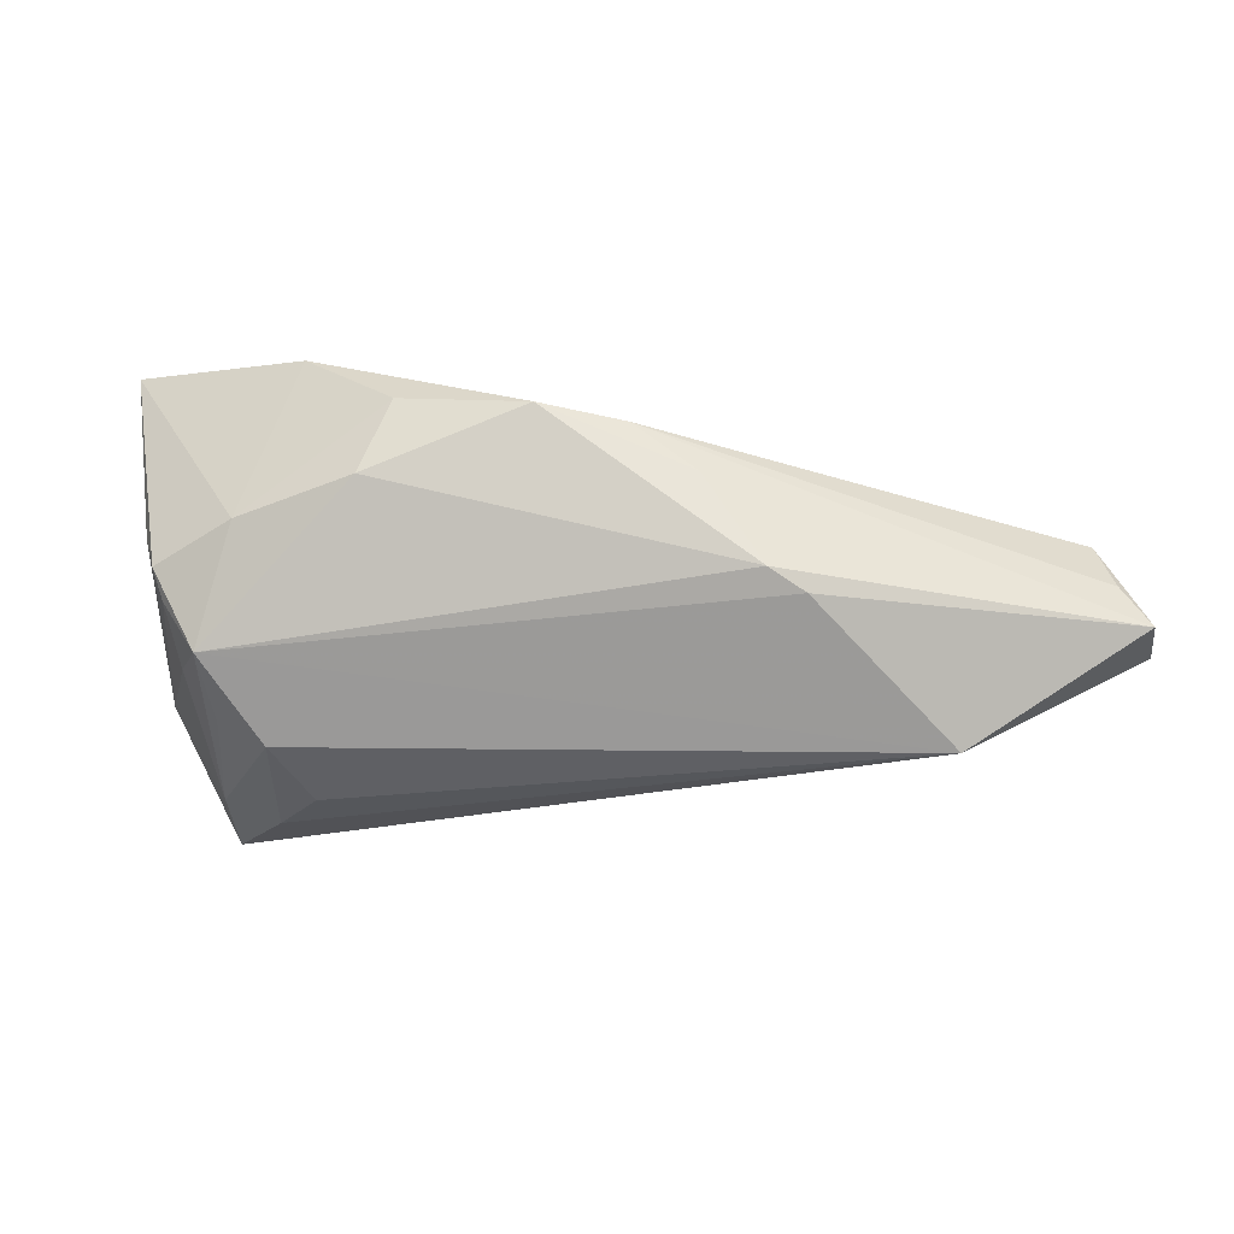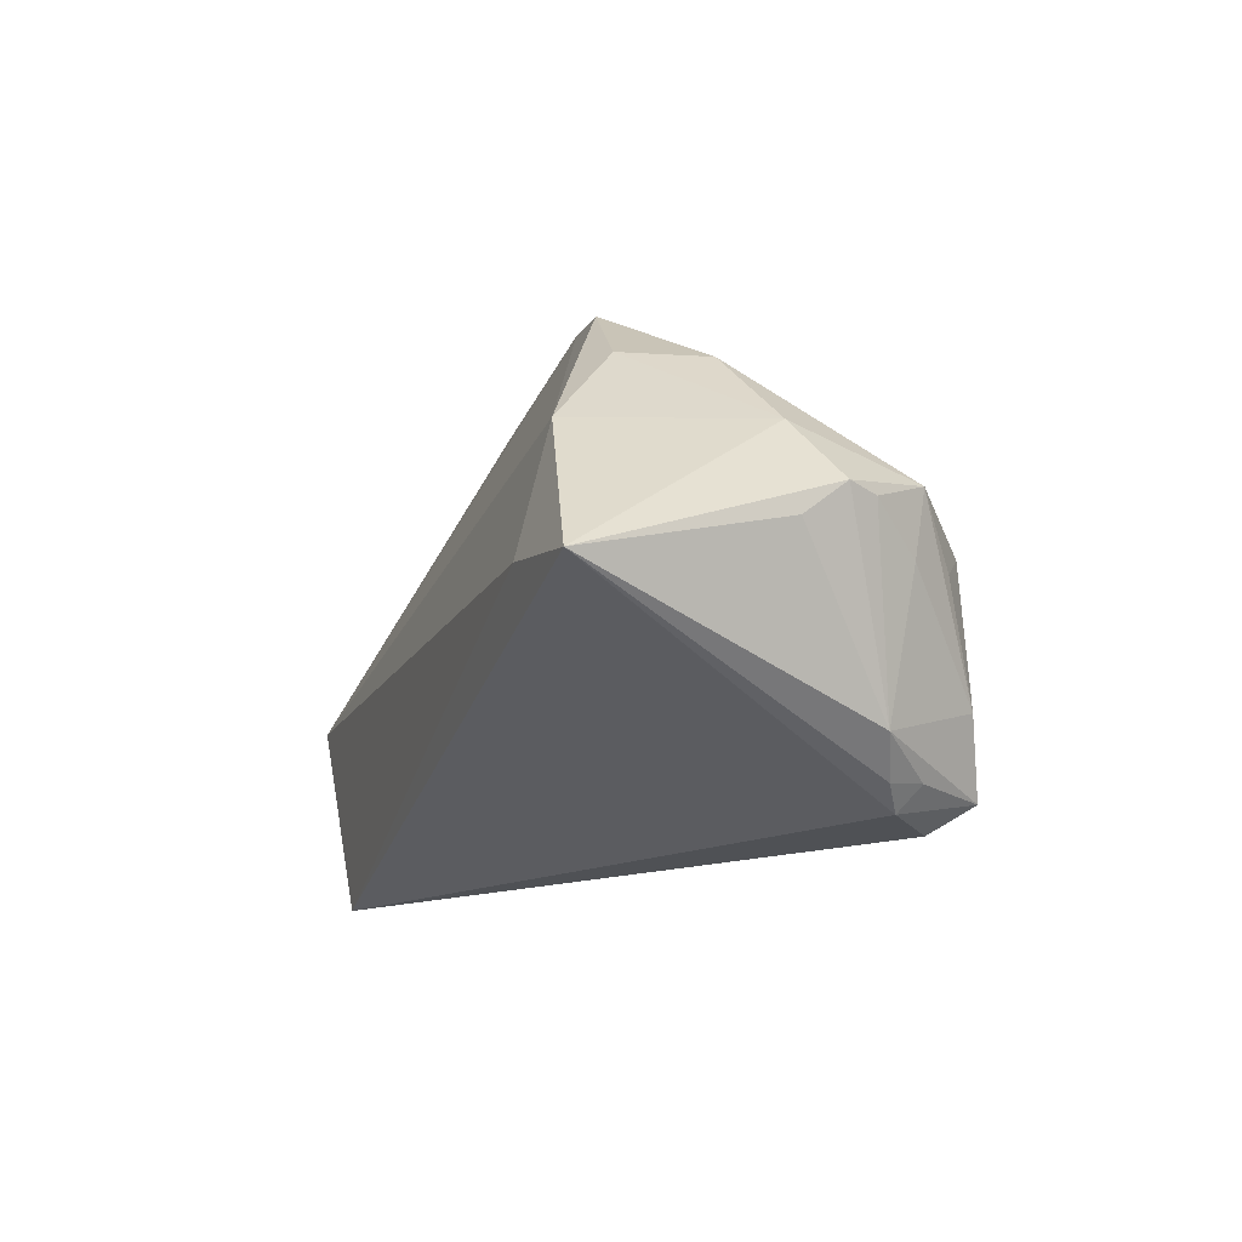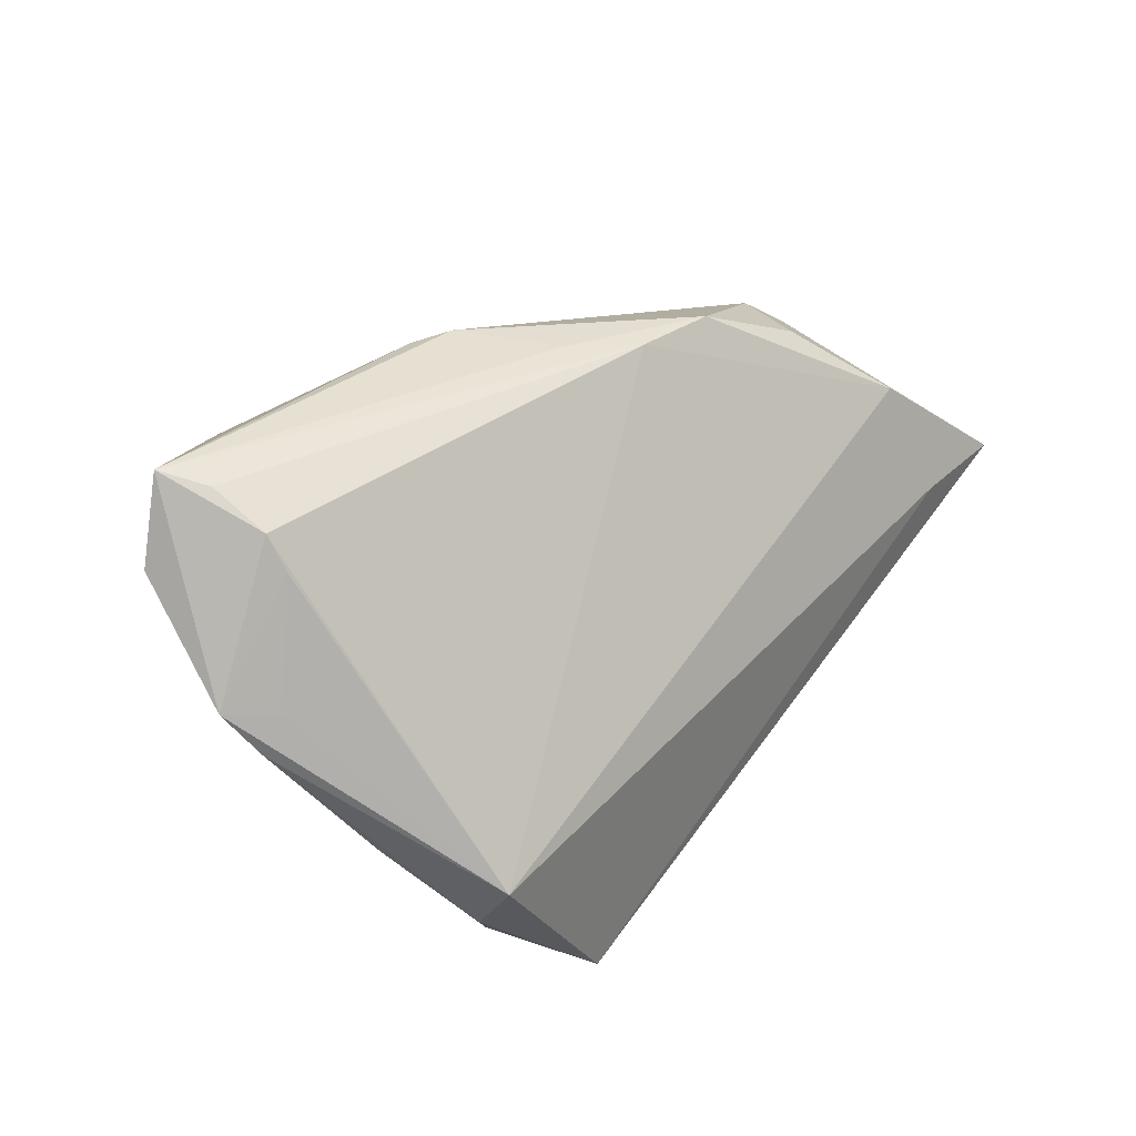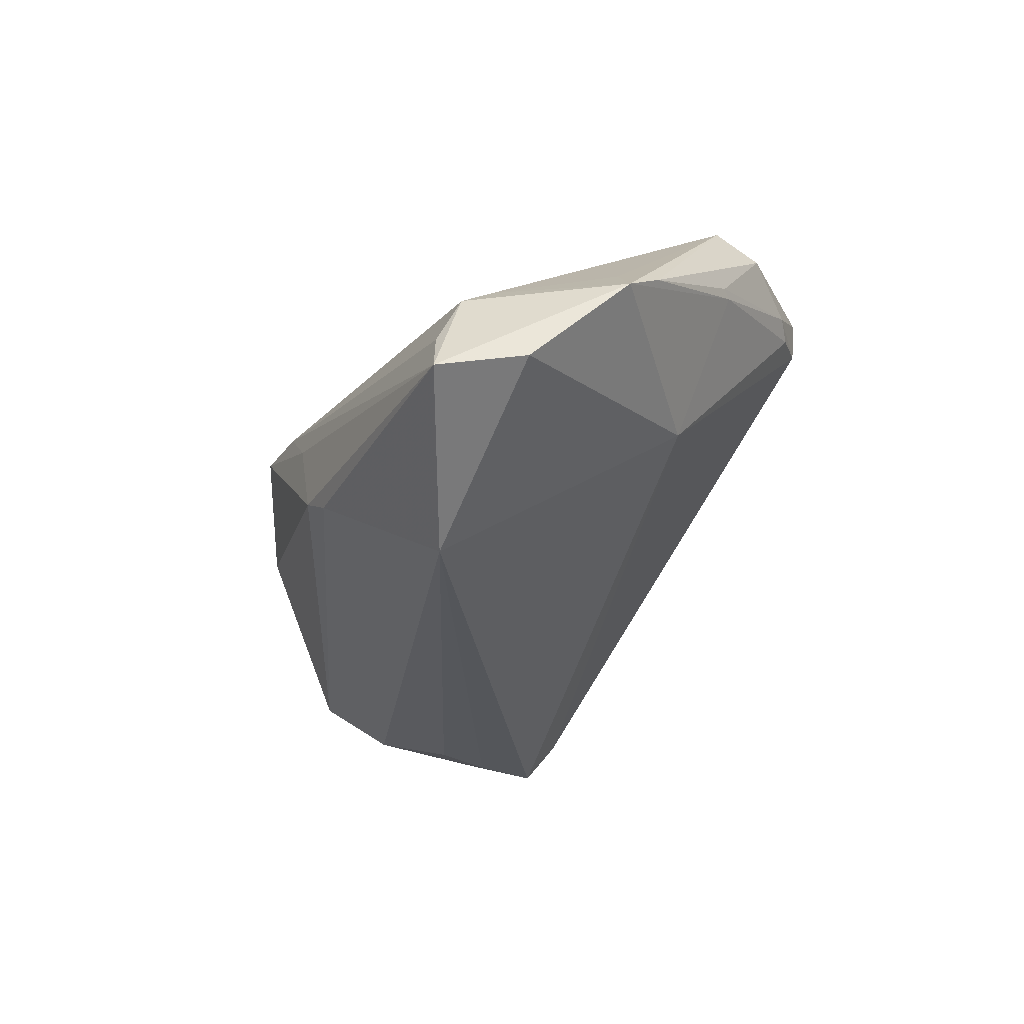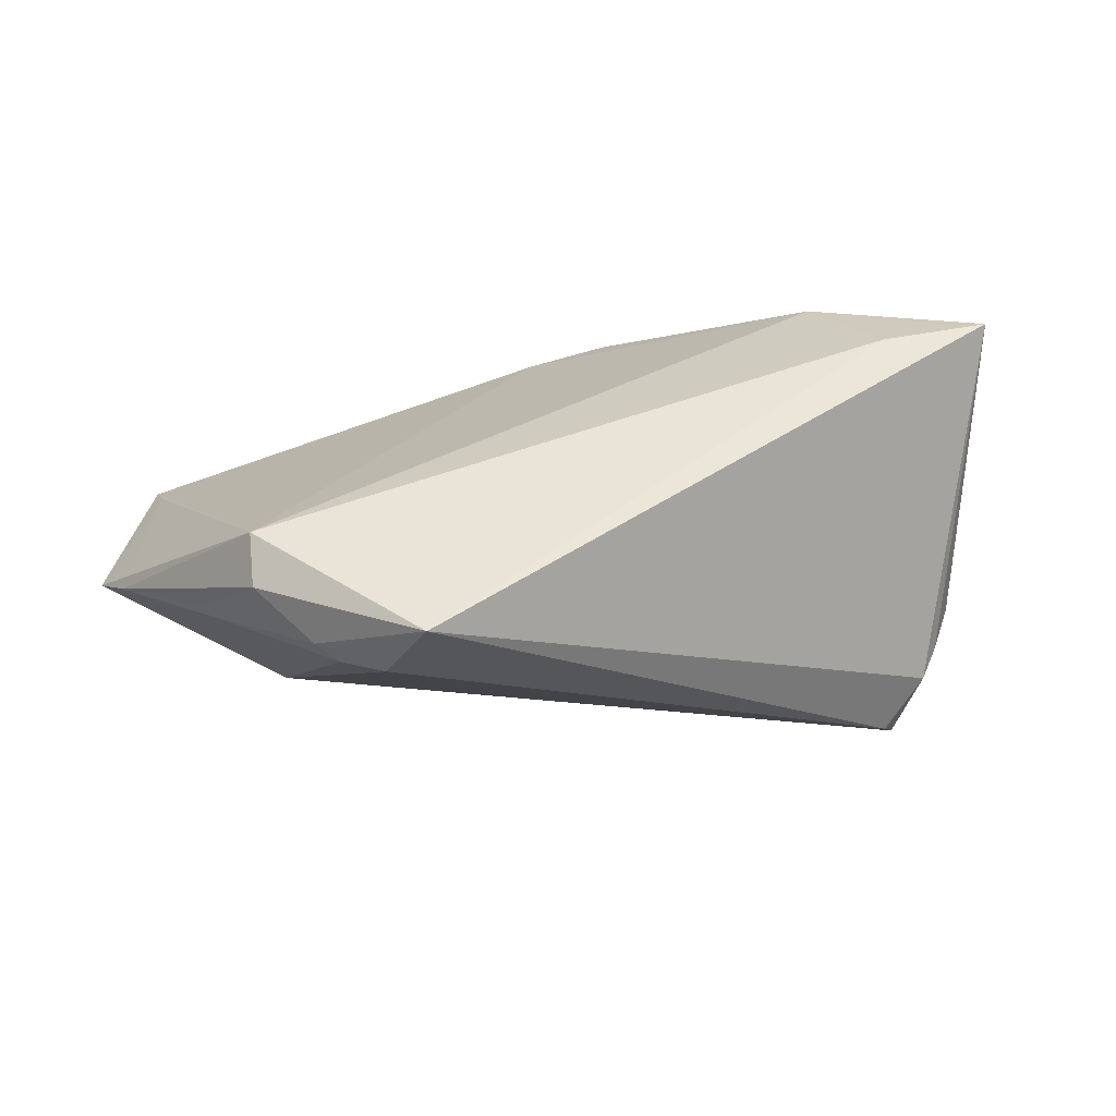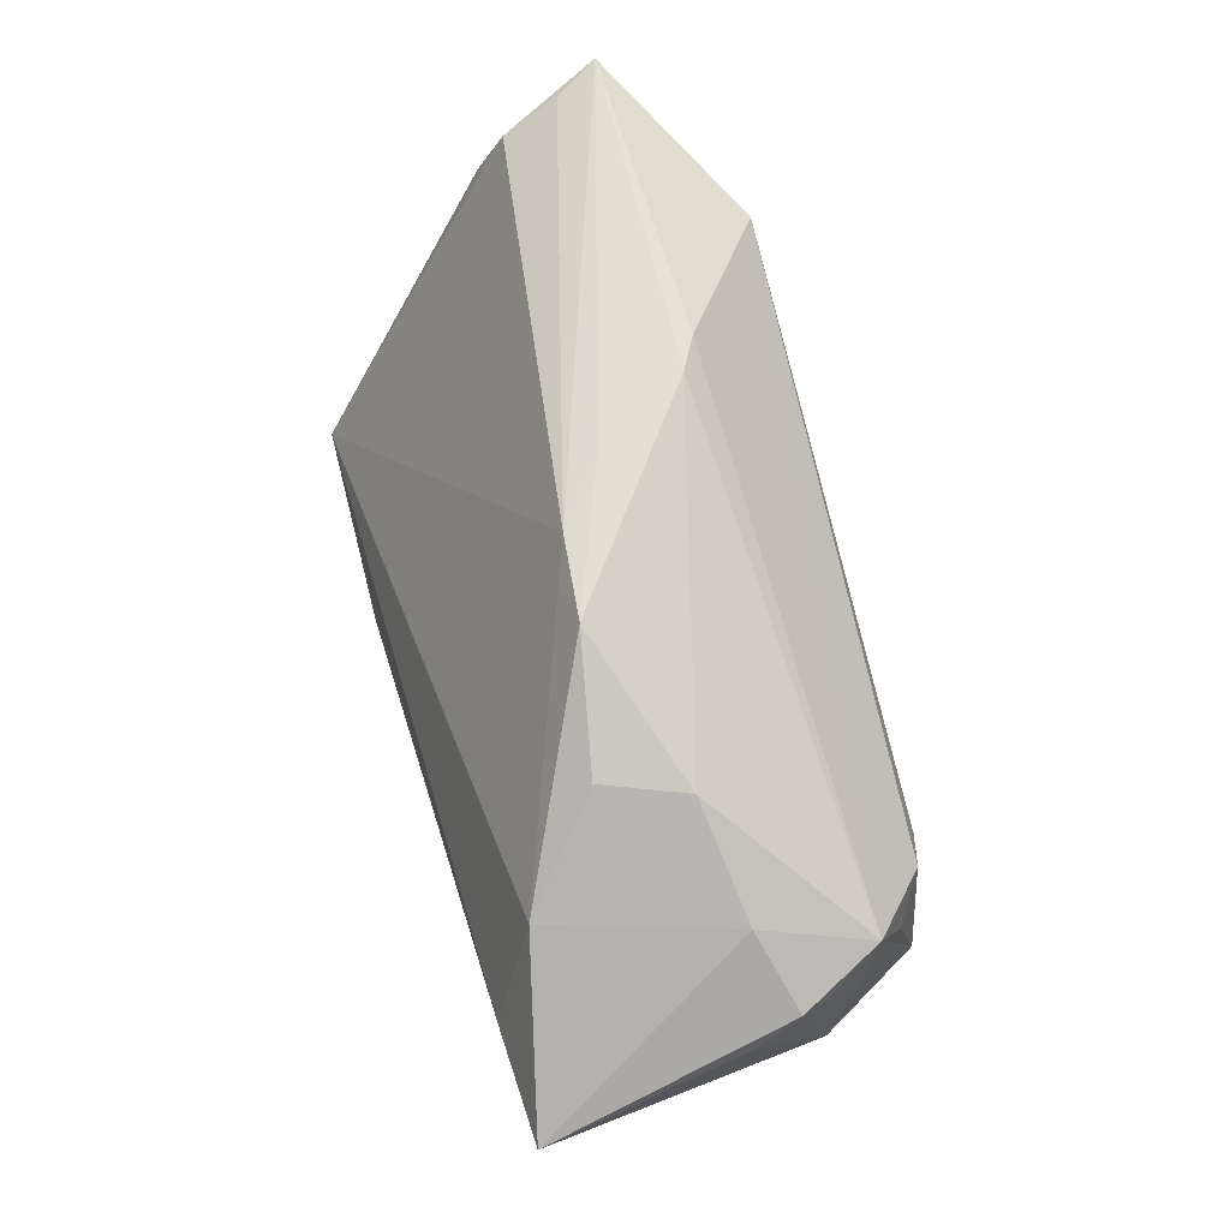
<metadata>
{"format":"obj","ext":"obj","renderer":"f3d","projection":"perspective","resolution":1024,"background":"white","views":[{"elev":-27.8,"azim":167.9,"up":"+Z"},{"elev":-5.0,"azim":71.4,"up":"+Y"},{"elev":33.3,"azim":-50.2,"up":"+Y"},{"elev":-26.9,"azim":-114.4,"up":"+Z"},{"elev":42.9,"azim":-16.7,"up":"+Z"},{"elev":62.1,"azim":74.0,"up":"+Y"}]}
</metadata>
<code>
v 0.03525 -0.02259 -0.01803
v 0.05366 0.001007 0.02299
v -0.02312 -0.03082 0.02349
v 0.04643 -0.01332 -0.009349
v 0.04882 0.007179 -0.007279
v -0.0426 -0.008899 0.01044
v 0.03782 -0.01966 -0.02223
v 0.04312 -0.01782 -0.01085
v 0.05106 0.004896 0.000859
v -0.02702 -0.02773 0.01571
v 0.03423 -0.01087 -0.02298
v -0.01251 0.03021 -0.01157
v 0.02798 0.02279 0.01018
v 0.04284 0.01464 -0.001051
v -0.03749 -0.01091 0.02349
v -0.03844 -0.01584 0.02011
v 0.04048 0.001058 0.02349
v 0.04215 0.001211 -0.0174
v 0.04201 -0.01787 -0.01468
v -0.04915 0.009501 0.004563
v -0.008281 0.03082 -0.009352
v -0.0455 0.0295 -0.006738
v -0.001975 0.02987 0.001172
v -0.05203 0.02162 -0.01029
v 0.03713 0.003183 -0.02068
v 0.004986 0.02908 0.006529
v -0.04466 0.02627 -0.0005188
v -0.04832 0.03082 -0.01171
v 0.0453 0.008749 -0.01354
v 0.01469 0.02906 0.007597
v -0.04339 -0.007921 0.01117
v 0.03137 0.02225 0.00119
v -0.03501 -0.005529 -0.004973
v -0.03012 0.02239 -0.02349
v 0.03118 -0.003633 -0.02312
v 0.03665 0.0147 0.01883
v -0.03345 -0.02226 0.01642
v -0.05137 0.005549 0.003851
v -0.04429 0.02251 0.001744
v 0.04026 -0.0113 -0.02063
v -0.05366 0.0103 0.0006864
v 0.04055 -0.02063 -0.01259
v 0.05019 0.008276 -0.004038
v -0.03121 -0.02404 0.0148
v 0.04614 0.001834 -0.01218
f 2 3 42
f 42 3 1
f 43 2 9
f 9 4 43
f 2 4 9
f 41 33 6
f 1 3 10
f 10 33 1
f 8 4 2
f 2 42 8
f 4 8 19
f 19 8 42
f 14 2 43
f 36 13 30
f 2 14 36
f 36 14 13
f 29 14 43
f 34 29 25
f 37 10 3
f 30 13 32
f 13 14 32
f 14 29 32
f 27 15 26
f 26 36 30
f 26 15 36
f 1 33 7
f 33 34 7
f 7 42 1
f 7 19 42
f 4 19 7
f 30 32 21
f 21 32 29
f 33 10 44
f 10 37 44
f 44 6 33
f 44 37 6
f 24 34 33
f 24 33 41
f 2 36 17
f 36 15 17
f 17 3 2
f 17 15 3
f 16 37 3
f 3 15 16
f 39 27 41
f 39 15 27
f 5 29 43
f 5 45 29
f 43 4 5
f 4 45 5
f 35 34 25
f 29 45 40
f 40 45 4
f 4 7 40
f 29 34 12
f 12 21 29
f 23 26 30
f 30 21 23
f 34 24 28
f 28 12 34
f 21 12 28
f 41 27 28
f 28 24 41
f 28 23 21
f 26 23 28
f 6 37 31
f 37 16 31
f 38 15 41
f 38 16 15
f 38 31 16
f 41 6 38
f 6 31 38
f 41 15 20
f 20 39 41
f 15 39 20
f 11 7 34
f 34 35 11
f 11 35 25
f 25 40 11
f 11 40 7
f 25 29 18
f 18 40 25
f 29 40 18
f 27 26 22
f 22 28 27
f 26 28 22

</code>
